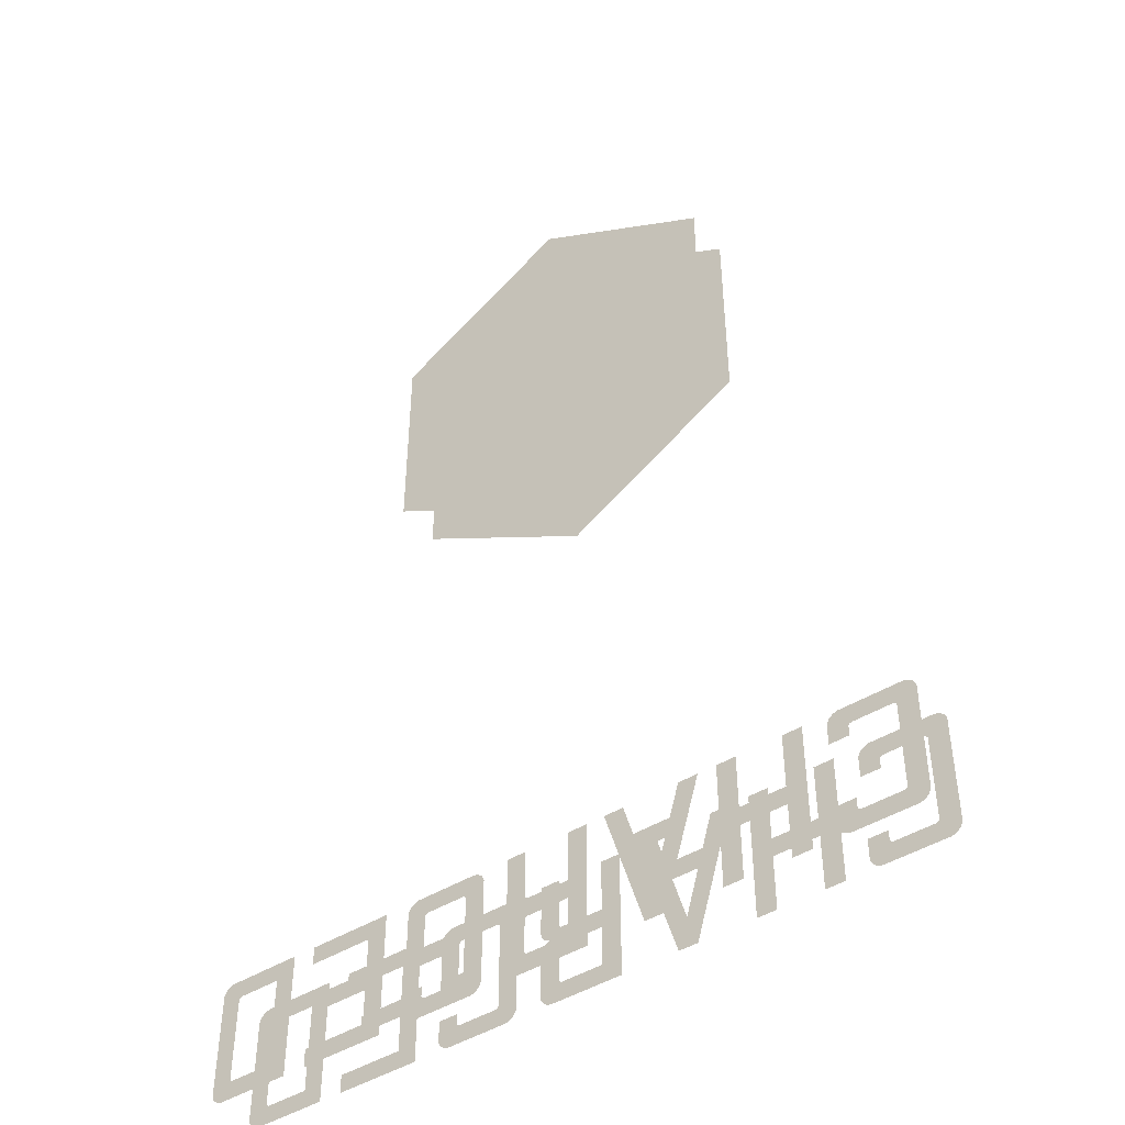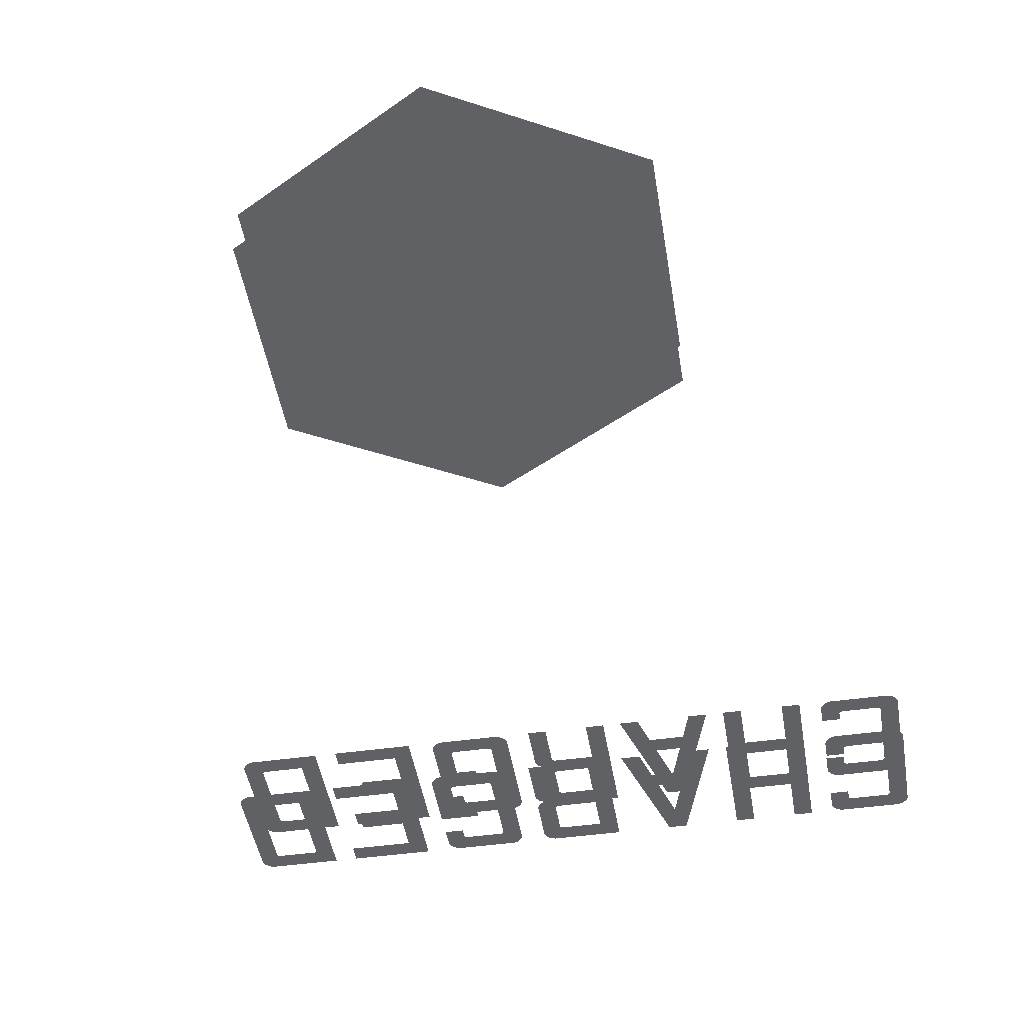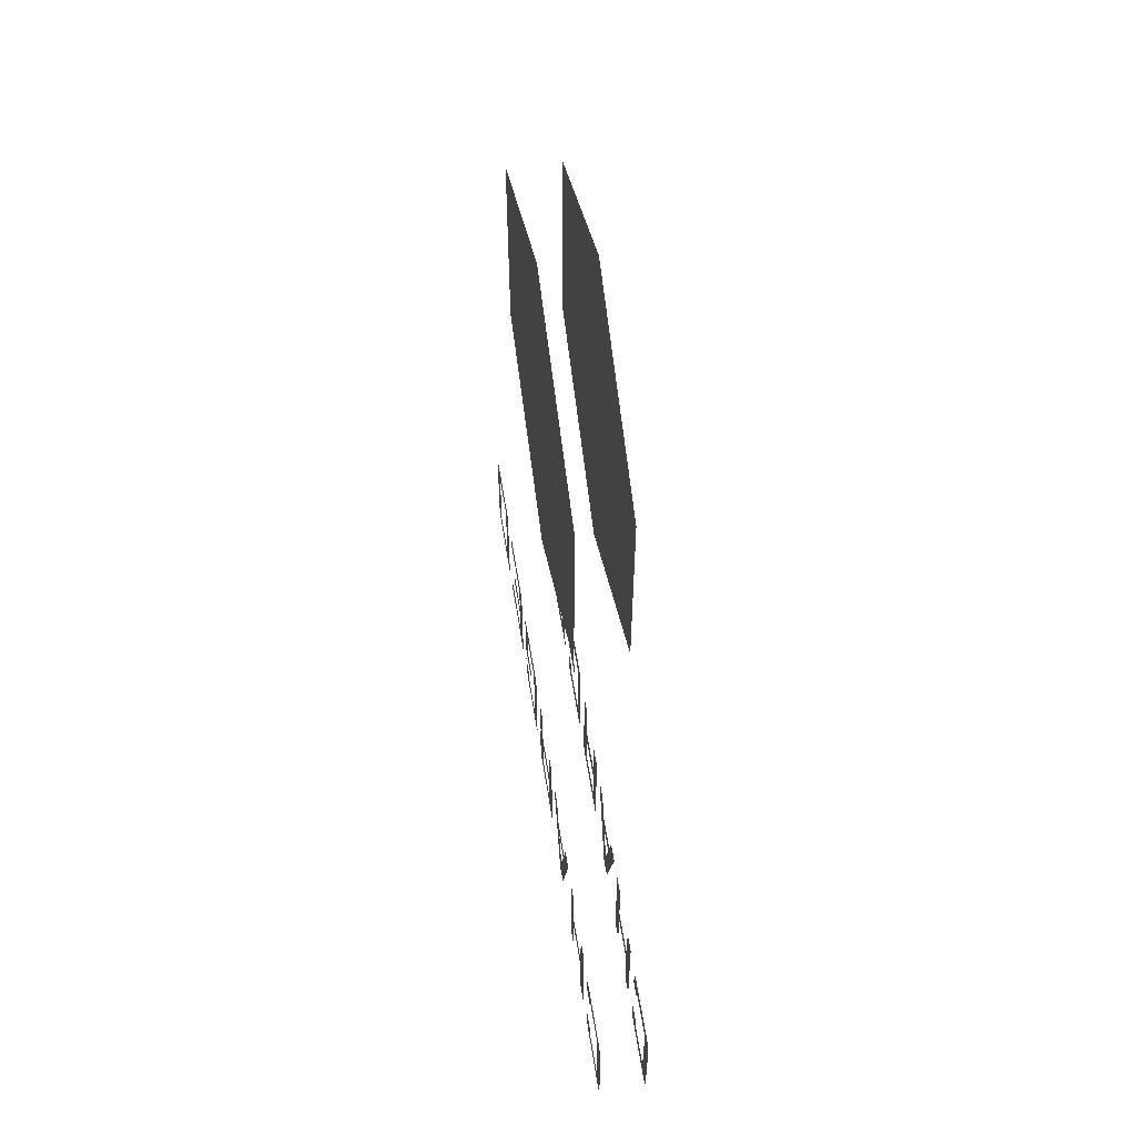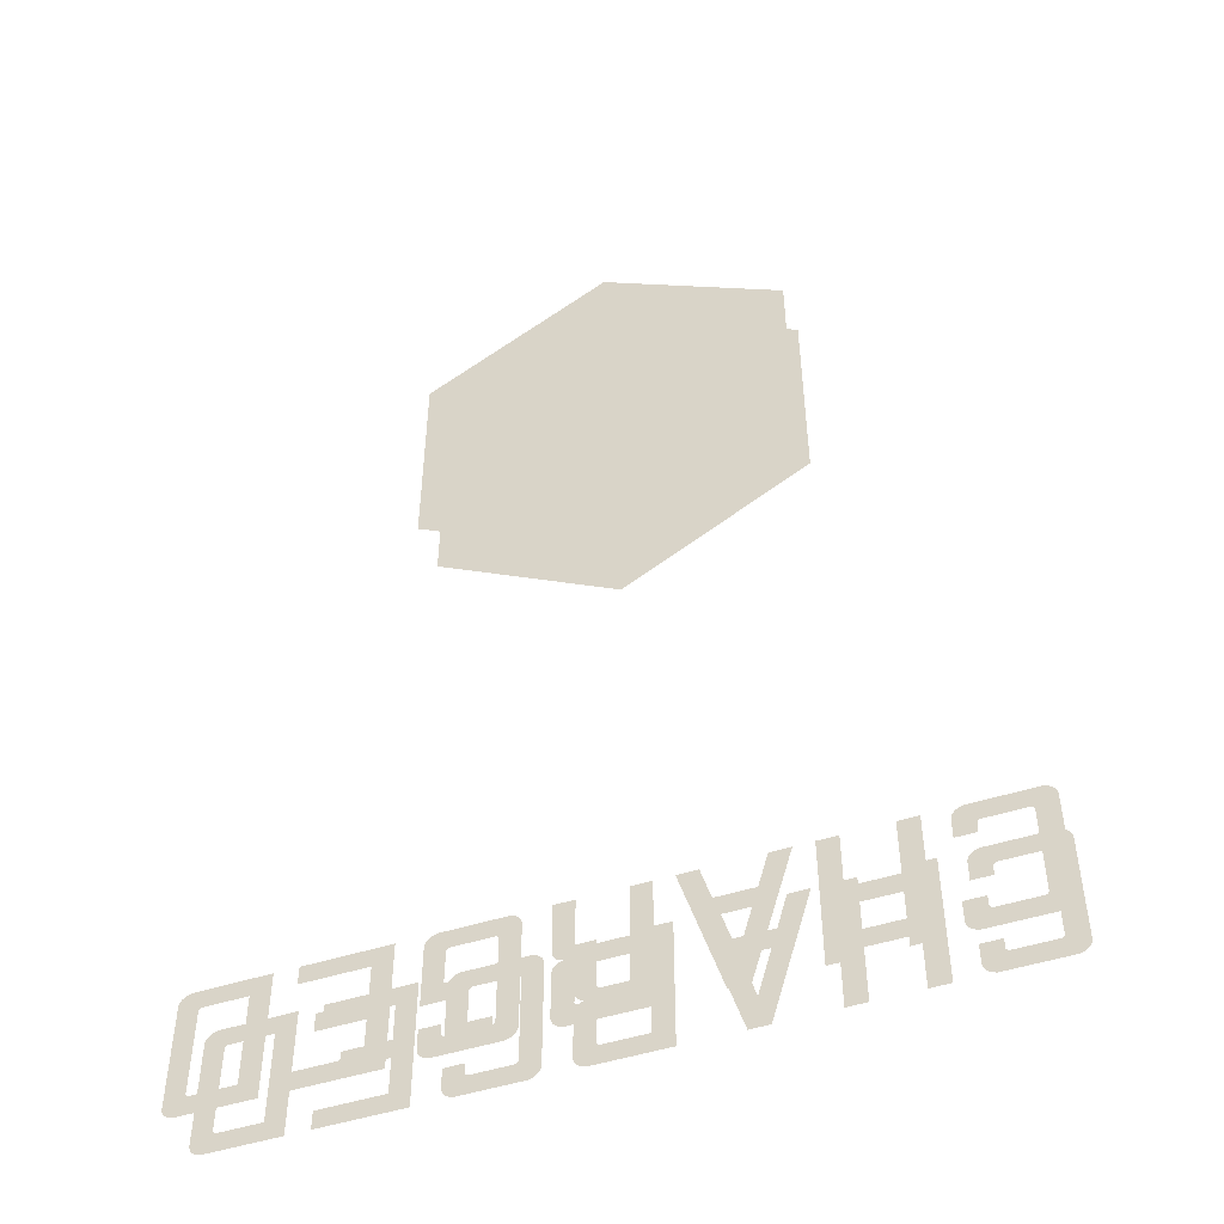
<metadata>
{"format":"obj","ext":"obj","renderer":"f3d","projection":"perspective","resolution":1024,"background":"white","views":[{"elev":-45.3,"azim":35.7,"up":"+Z"},{"elev":-45.8,"azim":9.2,"up":"+Y"},{"elev":60.2,"azim":80.9,"up":"+Z"},{"elev":-49.0,"azim":19.6,"up":"+Z"}]}
</metadata>
<code>
o Cube.005_Cube.003
v 0 0 -0.06547
v -0.0567 0 -0.03273
v -0.0567 0 0.03273
v 0 0 0.06547
v 0.0567 0 0.03273
v 0.0567 0 -0.03273
v -0.08525 0 -0.2315
v -0.08525 0 -0.193
v -0.1072 0 -0.193
v -0.1083 0 -0.1934
v -0.1092 0 -0.1939
v -0.1099 0 -0.1946
v -0.1103 0 -0.1955
v -0.1105 0 -0.1963
v -0.1105 0 -0.2282
v -0.1103 0 -0.2291
v -0.1099 0 -0.2299
v -0.1092 0 -0.2306
v -0.1083 0 -0.2311
v -0.1072 0 -0.2315
v -0.1047 0 -0.1994
v -0.1042 0 -0.1988
v -0.1038 0 -0.1986
v -0.09108 0 -0.1986
v -0.09108 0 -0.2259
v -0.1038 0 -0.2259
v -0.1043 0 -0.2256
v -0.1047 0 -0.2251
v -0.07832 0 -0.2259
v -0.07832 0 -0.2315
v -0.05303 0 -0.2315
v -0.05303 0 -0.193
v -0.07832 0 -0.193
v -0.07832 0 -0.1986
v -0.05886 0 -0.1986
v -0.05886 0 -0.2095
v -0.0725 0 -0.2095
v -0.0725 0 -0.2151
v -0.05886 0 -0.2151
v -0.05886 0 -0.2259
v -0.02337 0 -0.2315
v -0.02224 0 -0.2311
v -0.0214 0 -0.2306
v -0.02072 0 -0.2299
v -0.02025 0 -0.2291
v -0.02006 0 -0.2282
v -0.02006 0 -0.1963
v -0.02025 0 -0.1955
v -0.02072 0 -0.1946
v -0.0214 0 -0.1939
v -0.02224 0 -0.1934
v -0.02337 0 -0.193
v -0.04201 0 -0.193
v -0.04313 0 -0.1934
v -0.04398 0 -0.1939
v -0.04466 0 -0.1946
v -0.04512 0 -0.1955
v -0.04532 0 -0.1963
v -0.04533 0 -0.2151
v -0.03296 0 -0.2151
v -0.03296 0 -0.2095
v -0.0395 0 -0.2095
v -0.03946 0 -0.1994
v -0.039 0 -0.1988
v -0.03857 0 -0.1986
v -0.02681 0 -0.1986
v -0.02638 0 -0.1988
v -0.02591 0 -0.1994
v -0.0259 0 -0.2251
v -0.02626 0 -0.2256
v -0.02675 0 -0.2259
v -0.03863 0 -0.2259
v -0.03912 0 -0.2256
v -0.03948 0 -0.2251
v -0.0395 0 -0.222
v -0.04533 0 -0.222
v -0.04532 0 -0.2282
v -0.04512 0 -0.2291
v -0.04466 0 -0.2299
v -0.04398 0 -0.2306
v -0.04313 0 -0.2311
v -0.04201 0 -0.2315
v 0.01295 -0 -0.2315
v 0.01295 -0 -0.193
v 0.00712 -0 -0.193
v 0.00712 -0 -0.2085
v -0.005817 0 -0.2085
v -0.006349 0 -0.208
v -0.006507 0 -0.2076
v -0.006515 0 -0.193
v -0.01234 0 -0.193
v -0.01233 0 -0.2082
v -0.01212 0 -0.2092
v -0.0116 0 -0.2101
v -0.01072 0 -0.2109
v -0.009509 0 -0.2113
v -0.01072 0 -0.2118
v -0.0116 0 -0.2126
v -0.01203 0 -0.2133
v -0.01232 0 -0.2142
v -0.01233 0 -0.2282
v -0.01213 0 -0.2291
v -0.01167 0 -0.2299
v -0.01099 0 -0.2306
v -0.01014 0 -0.2311
v -0.009017 0 -0.2315
v -0.006507 0 -0.2151
v -0.006349 0 -0.2146
v -0.005817 0 -0.2142
v 0.00712 -0 -0.2141
v 0.00712 -0 -0.2259
v -0.005639 0 -0.2259
v -0.006127 0 -0.2256
v -0.006486 0 -0.2251
v 0.02449 -0 -0.193
v 0.01856 -0 -0.193
v 0.0301 -0 -0.2315
v 0.03588 -0 -0.2315
v 0.04742 -0 -0.193
v 0.04149 -0 -0.193
v 0.03857 -0 -0.203
v 0.02741 -0 -0.203
v 0.03692 -0 -0.2087
v 0.03296 -0 -0.2223
v 0.02906 -0 -0.2087
v 0.05886 -0 -0.2315
v 0.05886 -0 -0.2151
v 0.0725 -0 -0.2151
v 0.0725 -0 -0.2315
v 0.07832 -0 -0.2315
v 0.07832 -0 -0.193
v 0.0725 -0 -0.193
v 0.0725 -0 -0.2095
v 0.05886 -0 -0.2095
v 0.05886 -0 -0.193
v 0.05303 -0 -0.193
v 0.05303 -0 -0.2315
v 0.1072 -0 -0.2315
v 0.1083 -0 -0.2311
v 0.1092 -0 -0.2306
v 0.1099 -0 -0.2299
v 0.1103 -0 -0.2291
v 0.1105 -0 -0.2282
v 0.1105 -0 -0.1963
v 0.1103 -0 -0.1955
v 0.1099 -0 -0.1946
v 0.1092 -0 -0.1939
v 0.1083 -0 -0.1934
v 0.1072 -0 -0.193
v 0.08858 -0 -0.193
v 0.08745 -0 -0.1934
v 0.08661 -0 -0.1939
v 0.08593 -0 -0.1946
v 0.08546 -0 -0.1955
v 0.08527 -0 -0.1963
v 0.08525 -0 -0.2025
v 0.09108 -0 -0.2025
v 0.09112 -0 -0.1994
v 0.09158 -0 -0.1988
v 0.09202 -0 -0.1986
v 0.1038 -0 -0.1986
v 0.1042 -0 -0.1988
v 0.1047 -0 -0.1994
v 0.1047 -0 -0.2251
v 0.1043 -0 -0.2256
v 0.1038 -0 -0.2259
v 0.09195 -0 -0.2259
v 0.09147 -0 -0.2256
v 0.09111 -0 -0.2251
v 0.09108 -0 -0.222
v 0.08525 -0 -0.222
v 0.08527 -0 -0.2282
v 0.08546 -0 -0.2291
v 0.08593 -0 -0.2299
v 0.08661 -0 -0.2306
v 0.08745 -0 -0.2311
v 0.08858 -0 -0.2315
v 0 -0.015 -0.06547
v -0.0567 -0.015 -0.03273
v -0.0567 -0.015 0.03273
v 0 -0.015 0.06547
v 0.0567 -0.015 0.03273
v 0.0567 -0.015 -0.03273
v -0.08525 -0.015 -0.2315
v -0.08525 -0.015 -0.193
v -0.1072 -0.015 -0.193
v -0.1083 -0.015 -0.1934
v -0.1092 -0.015 -0.1939
v -0.1099 -0.015 -0.1946
v -0.1103 -0.015 -0.1955
v -0.1105 -0.015 -0.1963
v -0.1105 -0.015 -0.2282
v -0.1103 -0.015 -0.2291
v -0.1099 -0.015 -0.2299
v -0.1092 -0.015 -0.2306
v -0.1083 -0.015 -0.2311
v -0.1072 -0.015 -0.2315
v -0.1047 -0.015 -0.1994
v -0.1042 -0.015 -0.1988
v -0.1038 -0.015 -0.1986
v -0.09108 -0.015 -0.1986
v -0.09108 -0.015 -0.2259
v -0.1038 -0.015 -0.2259
v -0.1043 -0.015 -0.2256
v -0.1047 -0.015 -0.2251
v -0.07832 -0.015 -0.2259
v -0.07832 -0.015 -0.2315
v -0.05303 -0.015 -0.2315
v -0.05303 -0.015 -0.193
v -0.07832 -0.015 -0.193
v -0.07832 -0.015 -0.1986
v -0.05886 -0.015 -0.1986
v -0.05886 -0.015 -0.2095
v -0.0725 -0.015 -0.2095
v -0.0725 -0.015 -0.2151
v -0.05886 -0.015 -0.2151
v -0.05886 -0.015 -0.2259
v -0.02337 -0.015 -0.2315
v -0.02224 -0.015 -0.2311
v -0.0214 -0.015 -0.2306
v -0.02072 -0.015 -0.2299
v -0.02025 -0.015 -0.2291
v -0.02006 -0.015 -0.2282
v -0.02006 -0.015 -0.1963
v -0.02025 -0.015 -0.1955
v -0.02072 -0.015 -0.1946
v -0.0214 -0.015 -0.1939
v -0.02224 -0.015 -0.1934
v -0.02337 -0.015 -0.193
v -0.04201 -0.015 -0.193
v -0.04313 -0.015 -0.1934
v -0.04398 -0.015 -0.1939
v -0.04466 -0.015 -0.1946
v -0.04512 -0.015 -0.1955
v -0.04532 -0.015 -0.1963
v -0.04533 -0.015 -0.2151
v -0.03296 -0.015 -0.2151
v -0.03296 -0.015 -0.2095
v -0.0395 -0.015 -0.2095
v -0.03946 -0.015 -0.1994
v -0.039 -0.015 -0.1988
v -0.03857 -0.015 -0.1986
v -0.02681 -0.015 -0.1986
v -0.02638 -0.015 -0.1988
v -0.02591 -0.015 -0.1994
v -0.0259 -0.015 -0.2251
v -0.02626 -0.015 -0.2256
v -0.02675 -0.015 -0.2259
v -0.03863 -0.015 -0.2259
v -0.03912 -0.015 -0.2256
v -0.03948 -0.015 -0.2251
v -0.0395 -0.015 -0.222
v -0.04533 -0.015 -0.222
v -0.04532 -0.015 -0.2282
v -0.04512 -0.015 -0.2291
v -0.04466 -0.015 -0.2299
v -0.04398 -0.015 -0.2306
v -0.04313 -0.015 -0.2311
v -0.04201 -0.015 -0.2315
v 0.01295 -0.015 -0.2315
v 0.01295 -0.015 -0.193
v 0.00712 -0.015 -0.193
v 0.00712 -0.015 -0.2085
v -0.005817 -0.015 -0.2085
v -0.006349 -0.015 -0.208
v -0.006507 -0.015 -0.2076
v -0.006515 -0.015 -0.193
v -0.01234 -0.015 -0.193
v -0.01233 -0.015 -0.2082
v -0.01212 -0.015 -0.2092
v -0.0116 -0.015 -0.2101
v -0.01072 -0.015 -0.2109
v -0.009509 -0.015 -0.2113
v -0.01072 -0.015 -0.2118
v -0.0116 -0.015 -0.2126
v -0.01203 -0.015 -0.2133
v -0.01232 -0.015 -0.2142
v -0.01233 -0.015 -0.2282
v -0.01213 -0.015 -0.2291
v -0.01167 -0.015 -0.2299
v -0.01099 -0.015 -0.2306
v -0.01014 -0.015 -0.2311
v -0.009017 -0.015 -0.2315
v -0.006507 -0.015 -0.2151
v -0.006349 -0.015 -0.2146
v -0.005817 -0.015 -0.2142
v 0.00712 -0.015 -0.2141
v 0.00712 -0.015 -0.2259
v -0.005639 -0.015 -0.2259
v -0.006127 -0.015 -0.2256
v -0.006486 -0.015 -0.2251
v 0.02449 -0.015 -0.193
v 0.01856 -0.015 -0.193
v 0.0301 -0.015 -0.2315
v 0.03588 -0.015 -0.2315
v 0.04742 -0.015 -0.193
v 0.04149 -0.015 -0.193
v 0.03857 -0.015 -0.203
v 0.02741 -0.015 -0.203
v 0.03692 -0.015 -0.2087
v 0.03296 -0.015 -0.2223
v 0.02906 -0.015 -0.2087
v 0.05886 -0.015 -0.2315
v 0.05886 -0.015 -0.2151
v 0.0725 -0.015 -0.2151
v 0.0725 -0.015 -0.2315
v 0.07832 -0.015 -0.2315
v 0.07832 -0.015 -0.193
v 0.0725 -0.015 -0.193
v 0.0725 -0.015 -0.2095
v 0.05886 -0.015 -0.2095
v 0.05886 -0.015 -0.193
v 0.05303 -0.015 -0.193
v 0.05303 -0.015 -0.2315
v 0.1072 -0.015 -0.2315
v 0.1083 -0.015 -0.2311
v 0.1092 -0.015 -0.2306
v 0.1099 -0.015 -0.2299
v 0.1103 -0.015 -0.2291
v 0.1105 -0.015 -0.2282
v 0.1105 -0.015 -0.1963
v 0.1103 -0.015 -0.1955
v 0.1099 -0.015 -0.1946
v 0.1092 -0.015 -0.1939
v 0.1083 -0.015 -0.1934
v 0.1072 -0.015 -0.193
v 0.08858 -0.015 -0.193
v 0.08745 -0.015 -0.1934
v 0.08661 -0.015 -0.1939
v 0.08593 -0.015 -0.1946
v 0.08546 -0.015 -0.1955
v 0.08527 -0.015 -0.1963
v 0.08525 -0.015 -0.2025
v 0.09108 -0.015 -0.2025
v 0.09112 -0.015 -0.1994
v 0.09158 -0.015 -0.1988
v 0.09202 -0.015 -0.1986
v 0.1038 -0.015 -0.1986
v 0.1042 -0.015 -0.1988
v 0.1047 -0.015 -0.1994
v 0.1047 -0.015 -0.2251
v 0.1043 -0.015 -0.2256
v 0.1038 -0.015 -0.2259
v 0.09195 -0.015 -0.2259
v 0.09147 -0.015 -0.2256
v 0.09111 -0.015 -0.2251
v 0.09108 -0.015 -0.222
v 0.08525 -0.015 -0.222
v 0.08527 -0.015 -0.2282
v 0.08546 -0.015 -0.2291
v 0.08593 -0.015 -0.2299
v 0.08661 -0.015 -0.2306
v 0.08745 -0.015 -0.2311
v 0.08858 -0.015 -0.2315
f 2 3 4 5 6 1
f 8 25 7
f 25 20 7
f 25 19 20
f 25 18 19
f 25 17 18
f 25 16 17
f 25 15 16
f 25 26 15
f 26 27 15
f 27 28 15
f 28 14 15
f 8 24 25
f 21 14 28
f 22 14 21
f 23 14 22
f 8 23 24
f 8 14 23
f 8 13 14
f 8 12 13
f 8 11 12
f 8 10 11
f 8 9 10
f 32 40 31
f 40 30 31
f 40 29 30
f 32 39 40
f 32 36 39
f 36 38 39
f 36 37 38
f 32 35 36
f 32 34 35
f 32 33 34
f 42 82 41
f 42 81 82
f 43 81 42
f 43 80 81
f 44 80 43
f 44 79 80
f 45 79 44
f 45 78 79
f 46 78 45
f 46 77 78
f 47 69 46
f 69 70 46
f 70 71 46
f 71 77 46
f 71 72 77
f 72 73 77
f 73 76 77
f 74 76 73
f 47 68 69
f 75 76 74
f 61 59 60
f 61 62 59
f 62 58 59
f 63 58 62
f 47 67 68
f 64 58 63
f 47 66 67
f 65 58 64
f 47 65 66
f 47 58 65
f 48 58 47
f 48 57 58
f 49 57 48
f 49 56 57
f 50 56 49
f 50 55 56
f 51 55 50
f 51 54 55
f 52 54 51
f 52 53 54
f 84 111 83
f 111 106 83
f 111 105 106
f 111 104 105
f 111 103 104
f 111 102 103
f 111 101 102
f 111 112 101
f 112 113 101
f 113 114 101
f 114 100 101
f 84 110 111
f 107 100 114
f 108 100 107
f 109 100 108
f 84 86 110
f 86 109 110
f 86 100 109
f 86 99 100
f 86 98 99
f 86 97 98
f 86 96 97
f 86 95 96
f 86 94 95
f 86 93 94
f 86 87 93
f 87 92 93
f 84 85 86
f 88 92 87
f 88 91 92
f 89 91 88
f 90 91 89
f 119 117 118
f 119 124 117
f 124 116 117
f 119 123 124
f 125 116 124
f 119 121 123
f 121 125 123
f 121 122 125
f 122 116 125
f 119 120 121
f 115 116 122
f 131 129 130
f 131 128 129
f 127 137 126
f 127 136 137
f 131 133 128
f 133 127 128
f 133 134 127
f 134 136 127
f 131 132 133
f 135 136 134
f 139 177 138
f 139 176 177
f 140 176 139
f 140 175 176
f 141 175 140
f 141 174 175
f 142 174 141
f 142 173 174
f 143 173 142
f 143 172 173
f 144 164 143
f 164 165 143
f 165 166 143
f 166 172 143
f 166 167 172
f 167 168 172
f 168 171 172
f 169 171 168
f 144 163 164
f 170 171 169
f 158 156 157
f 158 155 156
f 144 162 163
f 159 155 158
f 144 161 162
f 160 155 159
f 144 160 161
f 144 155 160
f 145 155 144
f 145 154 155
f 146 154 145
f 146 153 154
f 147 153 146
f 147 152 153
f 148 152 147
f 148 151 152
f 149 151 148
f 149 150 151
f 179 180 181 182 183 178
f 185 202 184
f 202 197 184
f 202 196 197
f 202 195 196
f 202 194 195
f 202 193 194
f 202 192 193
f 202 203 192
f 203 204 192
f 204 205 192
f 205 191 192
f 185 201 202
f 198 191 205
f 199 191 198
f 200 191 199
f 185 200 201
f 185 191 200
f 185 190 191
f 185 189 190
f 185 188 189
f 185 187 188
f 185 186 187
f 209 217 208
f 217 207 208
f 217 206 207
f 209 216 217
f 209 213 216
f 213 215 216
f 213 214 215
f 209 212 213
f 209 211 212
f 209 210 211
f 219 259 218
f 219 258 259
f 220 258 219
f 220 257 258
f 221 257 220
f 221 256 257
f 222 256 221
f 222 255 256
f 223 255 222
f 223 254 255
f 224 246 223
f 246 247 223
f 247 248 223
f 248 254 223
f 248 249 254
f 249 250 254
f 250 253 254
f 251 253 250
f 224 245 246
f 252 253 251
f 238 236 237
f 238 239 236
f 239 235 236
f 240 235 239
f 224 244 245
f 241 235 240
f 224 243 244
f 242 235 241
f 224 242 243
f 224 235 242
f 225 235 224
f 225 234 235
f 226 234 225
f 226 233 234
f 227 233 226
f 227 232 233
f 228 232 227
f 228 231 232
f 229 231 228
f 229 230 231
f 261 288 260
f 288 283 260
f 288 282 283
f 288 281 282
f 288 280 281
f 288 279 280
f 288 278 279
f 288 289 278
f 289 290 278
f 290 291 278
f 291 277 278
f 261 287 288
f 284 277 291
f 285 277 284
f 286 277 285
f 261 263 287
f 263 286 287
f 263 277 286
f 263 276 277
f 263 275 276
f 263 274 275
f 263 273 274
f 263 272 273
f 263 271 272
f 263 270 271
f 263 264 270
f 264 269 270
f 261 262 263
f 265 269 264
f 265 268 269
f 266 268 265
f 267 268 266
f 296 294 295
f 296 301 294
f 301 293 294
f 296 300 301
f 302 293 301
f 296 298 300
f 298 302 300
f 298 299 302
f 299 293 302
f 296 297 298
f 292 293 299
f 308 306 307
f 308 305 306
f 304 314 303
f 304 313 314
f 308 310 305
f 310 304 305
f 310 311 304
f 311 313 304
f 308 309 310
f 312 313 311
f 316 354 315
f 316 353 354
f 317 353 316
f 317 352 353
f 318 352 317
f 318 351 352
f 319 351 318
f 319 350 351
f 320 350 319
f 320 349 350
f 321 341 320
f 341 342 320
f 342 343 320
f 343 349 320
f 343 344 349
f 344 345 349
f 345 348 349
f 346 348 345
f 321 340 341
f 347 348 346
f 335 333 334
f 335 332 333
f 321 339 340
f 336 332 335
f 321 338 339
f 337 332 336
f 321 337 338
f 321 332 337
f 322 332 321
f 322 331 332
f 323 331 322
f 323 330 331
f 324 330 323
f 324 329 330
f 325 329 324
f 325 328 329
f 326 328 325
f 326 327 328

</code>
